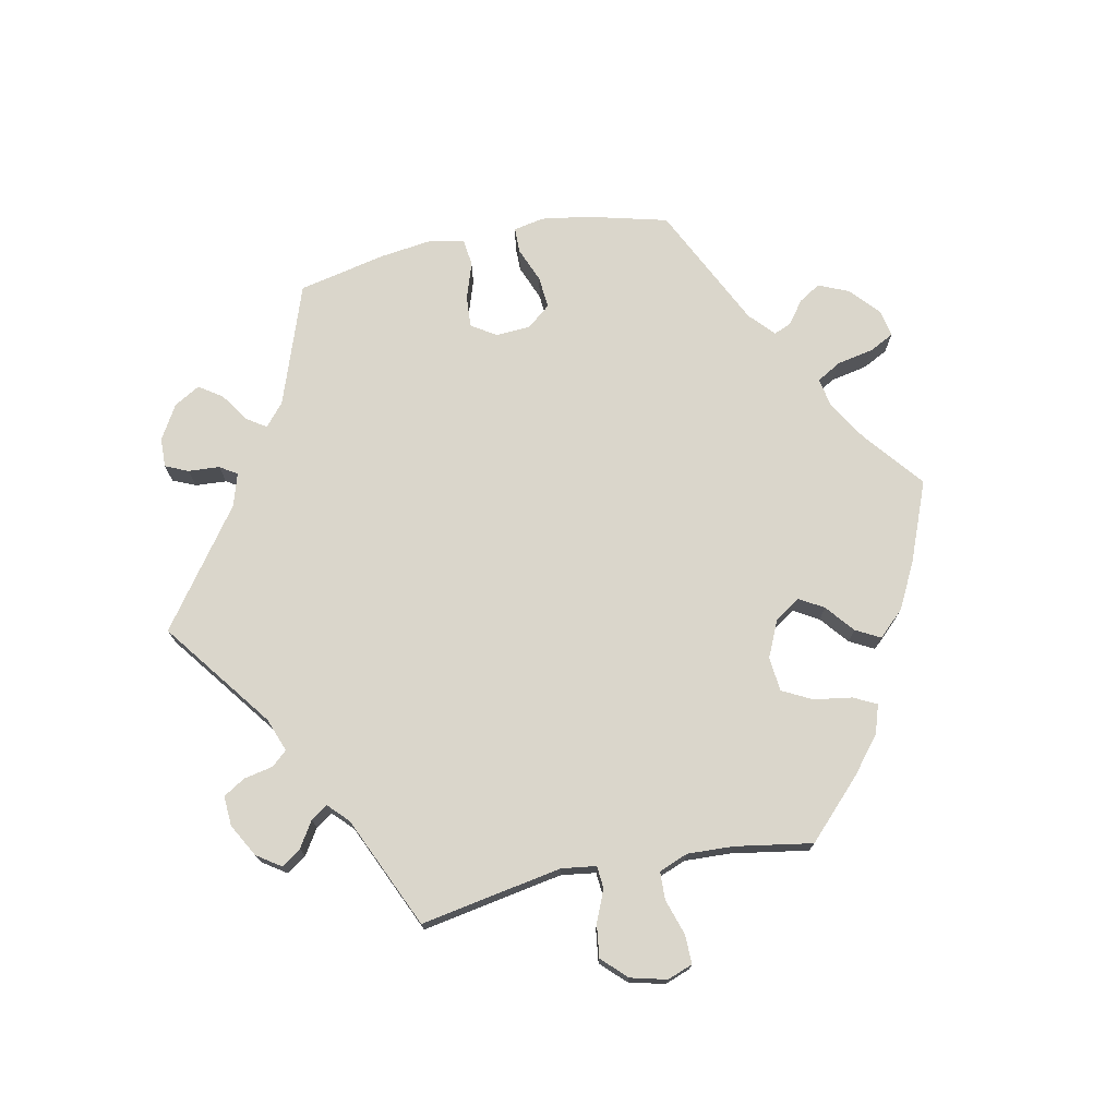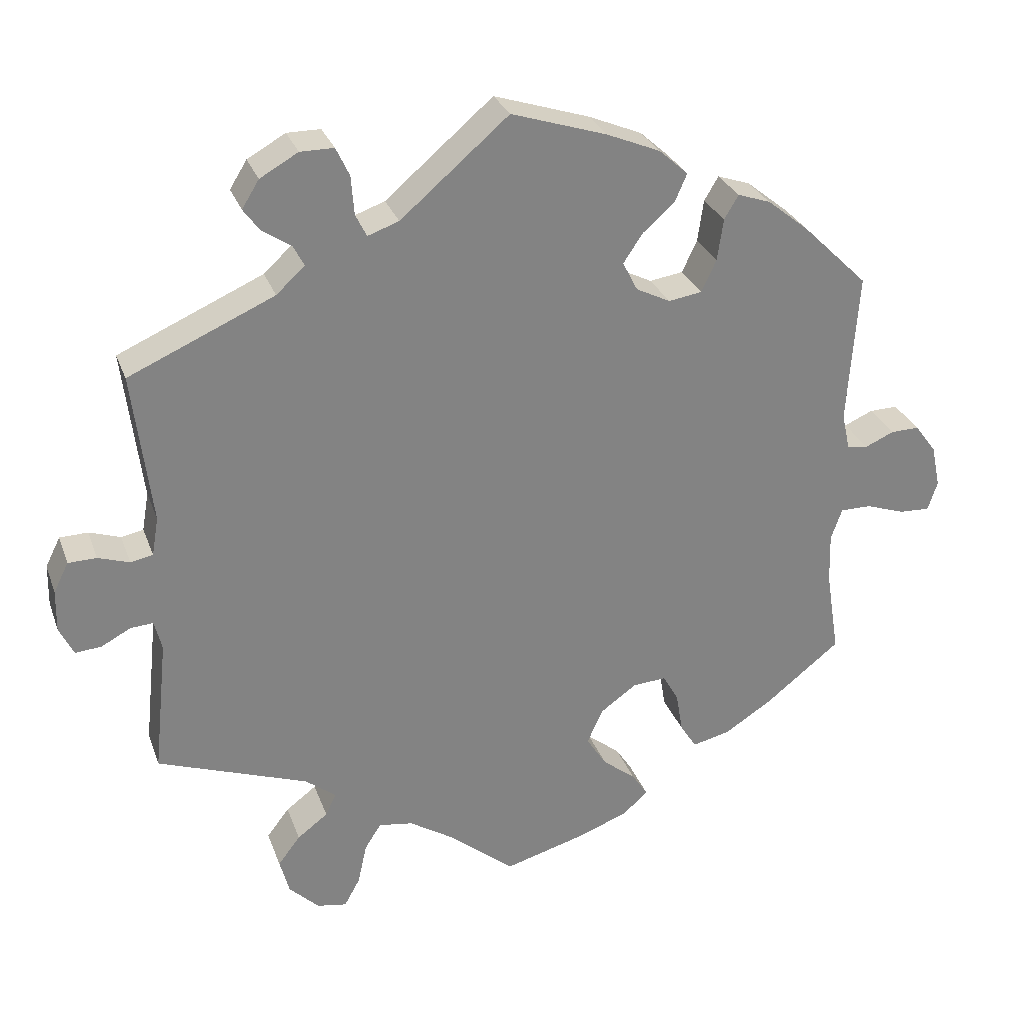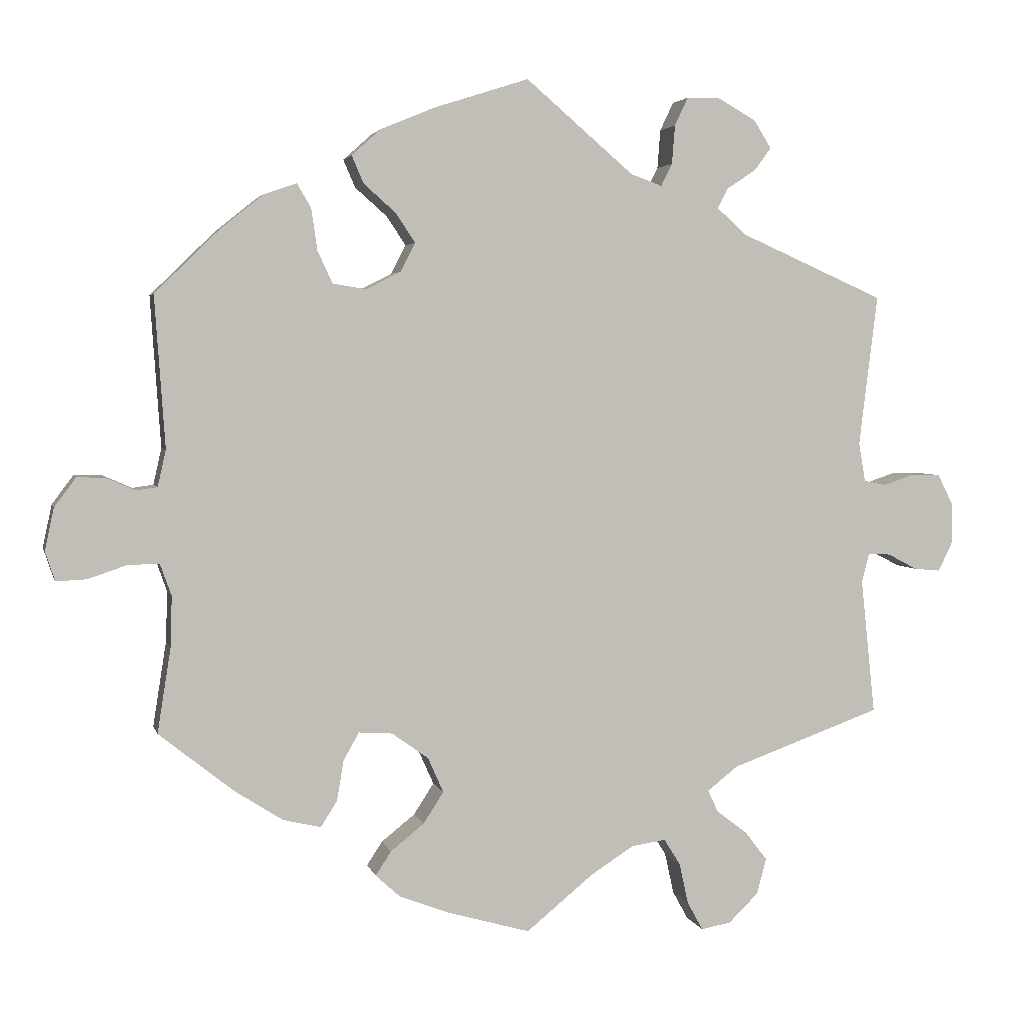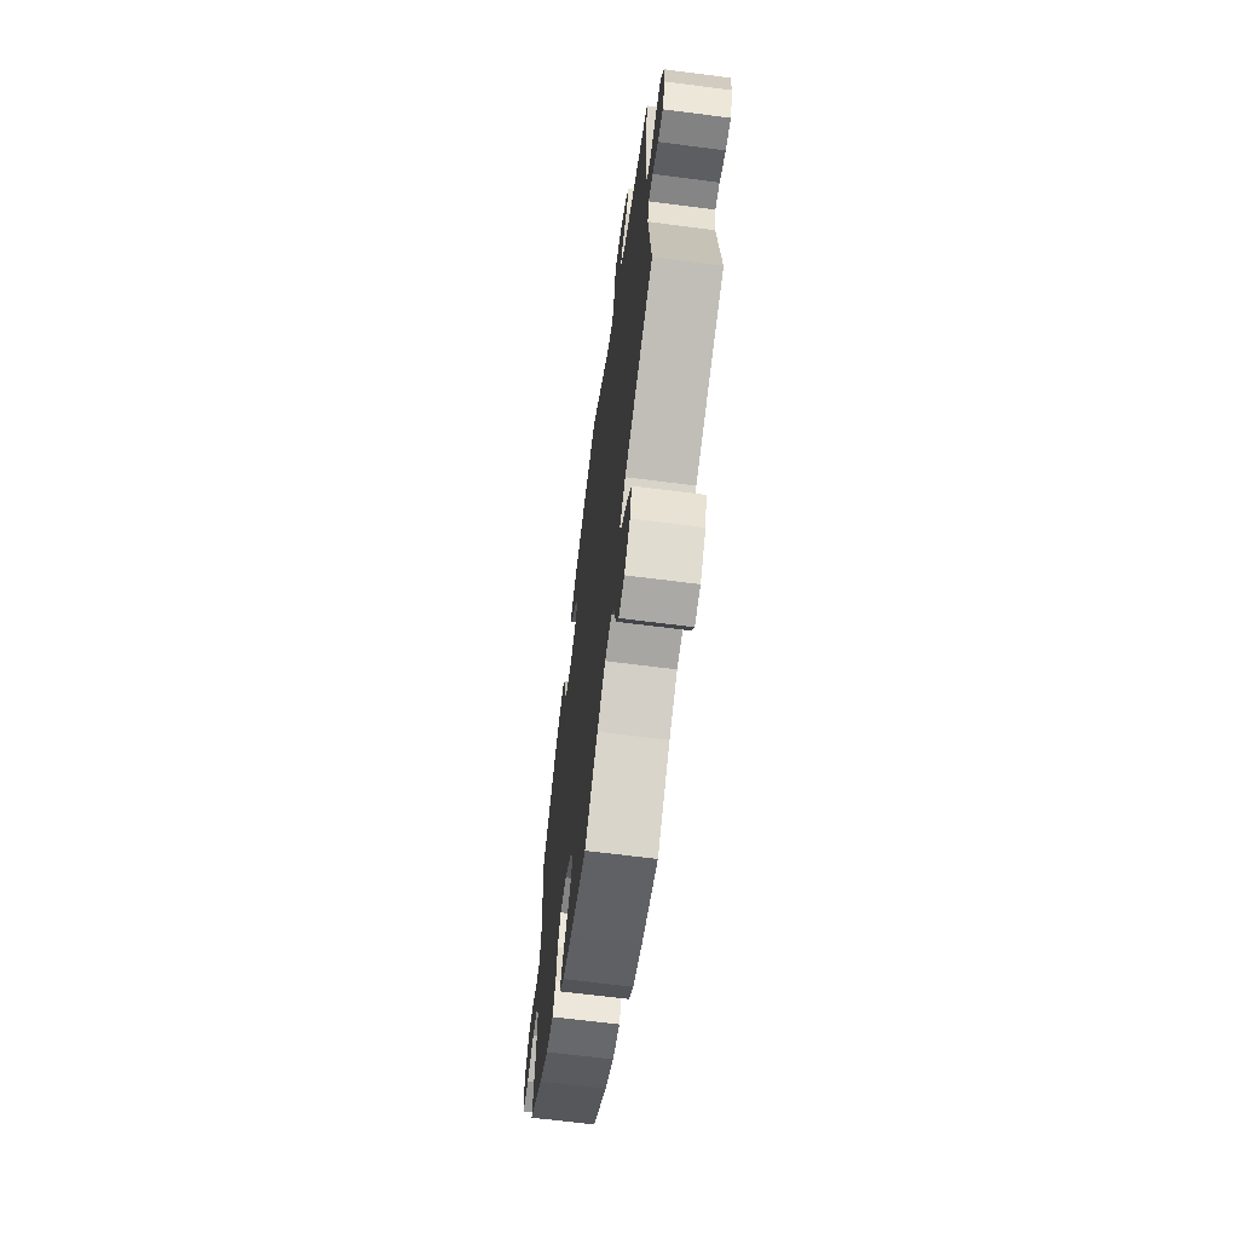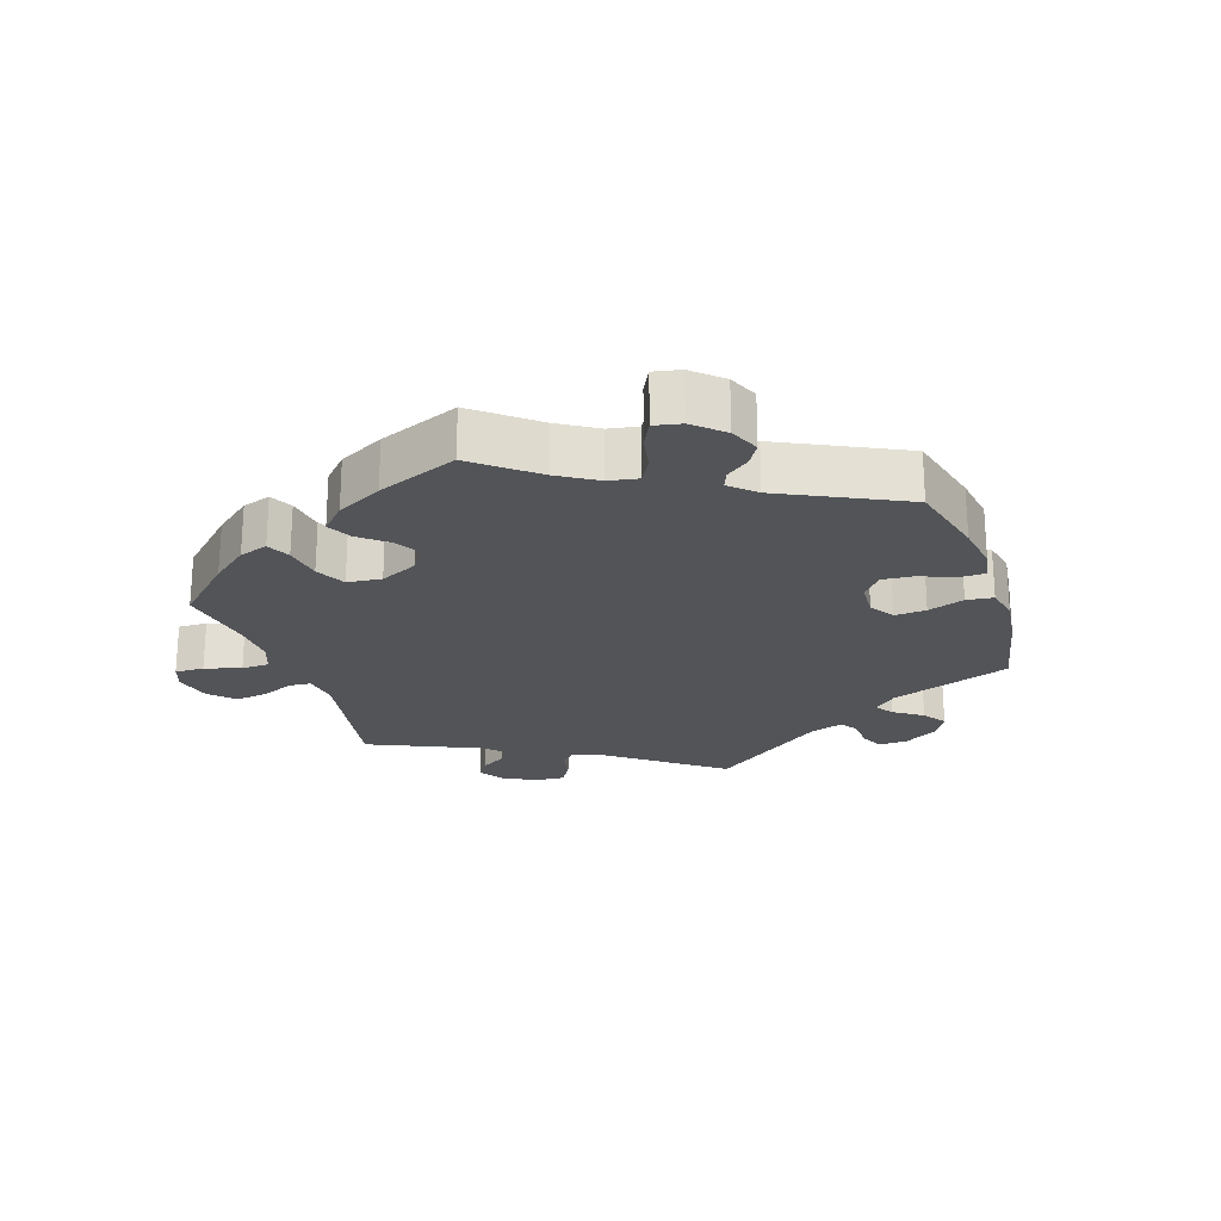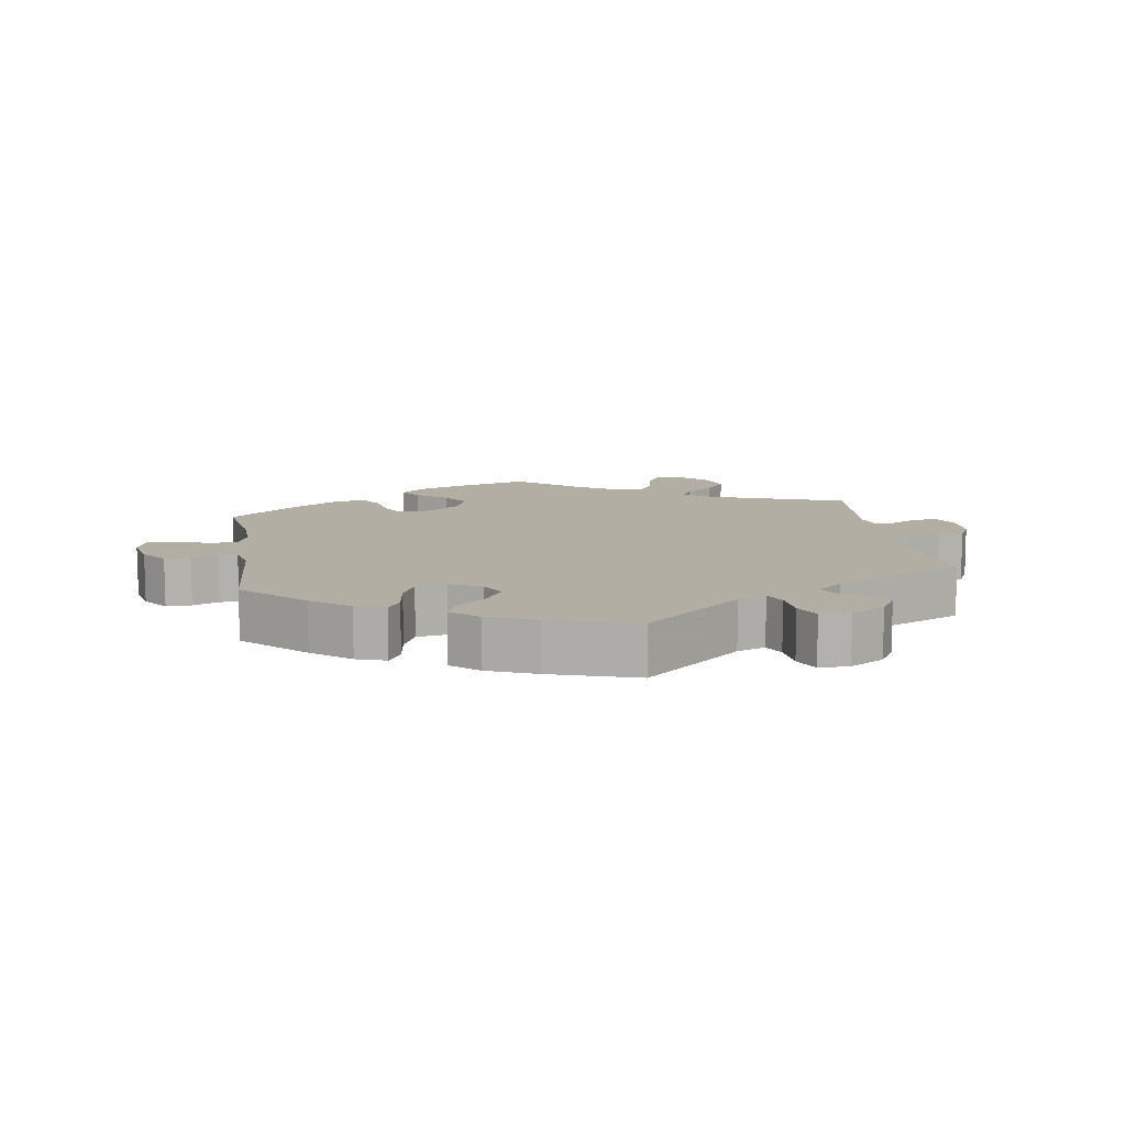
<metadata>
{"format":"obj","ext":"obj","renderer":"f3d","projection":"perspective","resolution":1024,"background":"white","views":[{"elev":73.9,"azim":138.4,"up":"+Y"},{"elev":28.8,"azim":162.2,"up":"+Z"},{"elev":3.4,"azim":-13.0,"up":"+Z"},{"elev":-65.6,"azim":82.6,"up":"+Z"},{"elev":-23.1,"azim":-101.5,"up":"+Y"},{"elev":11.0,"azim":-9.1,"up":"+Y"}]}
</metadata>
<code>
v 0.298 0.07 -0.362
v 0.257 0.07 -0.394
v 0.271 0.07 -0.424
v 0.312 0.07 -0.455
v 0.342 0.07 -0.494
v 0.329 0.07 -0.542
v 0.289 0.07 -0.581
v 0.249 0.07 -0.588
v 0.228 0.07 -0.55
v 0.216 0.07 -0.495
v 0.194 0.07 -0.46
v 0.148 0.07 -0.467
v 0.09 0.07 -0.504
v 0 0.07 -0.578
v -0.113 0.07 -0.546
v -0.178 0.07 -0.521
v -0.211 0.07 -0.491
v -0.19 0.07 -0.459
v -0.145 0.07 -0.423
v -0.118 0.07 -0.381
v -0.139 0.07 -0.334
v -0.188 0.07 -0.299
v -0.233 0.07 -0.296
v -0.254 0.07 -0.333
v -0.263 0.07 -0.387
v -0.285 0.07 -0.422
v -0.336 0.07 -0.41
v -0.4 0.07 -0.369
v -0.501 0.07 -0.289
v -0.483 0.07 -0.175
v -0.481 0.07 -0.107
v -0.496 0.07 -0.065
v -0.537 0.07 -0.065
v -0.59 0.07 -0.083
v -0.631 0.07 -0.085
v -0.644 0.07 -0.046
v -0.632 0.07 0.011
v -0.603 0.07 0.05
v -0.565 0.07 0.049
v -0.526 0.07 0.032
v -0.498 0.07 0.036
v -0.487 0.07 0.085
v -0.501 0.07 0.288
v -0.413 0.07 0.374
v -0.357 0.07 0.419
v -0.313 0.07 0.434
v -0.294 0.07 0.402
v -0.286 0.07 0.346
v -0.266 0.07 0.303
v -0.221 0.07 0.296
v -0.175 0.07 0.319
v -0.155 0.07 0.358
v -0.181 0.07 0.397
v -0.224 0.07 0.435
v -0.24 0.07 0.472
v -0.201 0.07 0.507
v -0.129 0.07 0.537
v -0.001 0.07 0.578
v 0.144 0.07 0.454
v 0.186 0.07 0.439
v 0.201 0.07 0.469
v 0.205 0.07 0.521
v 0.223 0.07 0.559
v 0.268 0.07 0.559
v 0.319 0.07 0.53
v 0.342 0.07 0.493
v 0.32 0.07 0.463
v 0.281 0.07 0.437
v 0.267 0.07 0.41
v 0.305 0.07 0.375
v 0.5 0.07 0.289
v 0.475 0.07 0.086
v 0.484 0.07 0.034
v 0.514 0.07 0.028
v 0.556 0.07 0.042
v 0.594 0.07 0.041
v 0.614 0.07 0.001
v 0.615 0.07 -0.055
v 0.596 0.07 -0.094
v 0.561 0.07 -0.091
v 0.521 0.07 -0.07
v 0.491 0.07 -0.068
v 0.481 0.07 -0.108
v 0.5 0.07 -0.289
v 0.298 0 -0.362
v 0.257 0 -0.394
v 0.271 0 -0.424
v 0.312 0 -0.455
v 0.342 0 -0.494
v 0.329 0 -0.542
v 0.289 0 -0.581
v 0.249 0 -0.588
v 0.228 0 -0.55
v 0.216 0 -0.495
v 0.194 0 -0.46
v 0.148 0 -0.467
v 0.09 0 -0.504
v 0 0 -0.578
v -0.113 0 -0.546
v -0.178 0 -0.521
v -0.211 0 -0.491
v -0.19 0 -0.459
v -0.145 0 -0.423
v -0.118 0 -0.381
v -0.139 0 -0.334
v -0.188 0 -0.299
v -0.233 0 -0.296
v -0.254 0 -0.333
v -0.263 0 -0.387
v -0.285 0 -0.422
v -0.336 0 -0.41
v -0.4 0 -0.369
v -0.501 0 -0.289
v -0.483 0 -0.175
v -0.481 0 -0.107
v -0.496 0 -0.065
v -0.537 0 -0.065
v -0.59 0 -0.083
v -0.631 0 -0.085
v -0.644 0 -0.046
v -0.632 0 0.011
v -0.603 0 0.05
v -0.565 0 0.049
v -0.526 0 0.032
v -0.498 0 0.036
v -0.487 0 0.085
v -0.501 0 0.288
v -0.413 0 0.374
v -0.357 0 0.419
v -0.313 0 0.434
v -0.294 0 0.402
v -0.286 0 0.346
v -0.266 0 0.303
v -0.221 0 0.296
v -0.175 0 0.319
v -0.155 0 0.358
v -0.181 0 0.397
v -0.224 0 0.435
v -0.24 0 0.472
v -0.201 0 0.507
v -0.129 0 0.537
v -0.001 0 0.578
v 0.144 0 0.454
v 0.186 0 0.439
v 0.201 0 0.469
v 0.205 0 0.521
v 0.223 0 0.559
v 0.268 0 0.559
v 0.319 0 0.53
v 0.342 0 0.493
v 0.32 0 0.463
v 0.281 0 0.437
v 0.267 0 0.41
v 0.305 0 0.375
v 0.5 0 0.289
v 0.475 0 0.086
v 0.484 0 0.034
v 0.514 0 0.028
v 0.556 0 0.042
v 0.594 0 0.041
v 0.614 0 0.001
v 0.615 0 -0.055
v 0.596 0 -0.094
v 0.561 0 -0.091
v 0.521 0 -0.07
v 0.491 0 -0.068
v 0.481 0 -0.108
v 0.5 0 -0.289
f 83 84 1
f 82 83 1 2
f 78 79 80 81
f 78 81 82
f 77 78 82
f 74 75 76 77
f 73 74 77 82
f 72 73 82 2
f 70 71 72 2
f 65 66 67 68
f 65 68 69
f 64 65 69
f 61 62 63 64
f 60 61 64 69
f 59 60 69 70
f 57 58 59
f 53 54 55 56
f 52 53 56 57
f 45 46 47 48
f 45 48 49
f 42 43 44 45
f 41 42 45 49
f 37 38 39 40
f 37 40 41
f 36 37 41
f 33 34 35 36
f 32 33 36 41
f 31 32 41 49
f 27 28 29 30
f 24 25 26 27
f 23 24 27 30
f 22 23 30 31
f 16 17 18 19
f 16 19 20
f 13 14 15 16
f 12 13 16 20
f 11 12 20 21
f 7 8 9 10
f 7 10 11
f 6 7 11
f 3 4 5 6
f 3 6 11
f 2 3 11 21
f 52 57 59 70
f 51 52 70 2
f 50 51 2 21
f 22 31 49 50
f 21 22 50
f 85 168 167
f 86 85 167 166
f 165 164 163 162
f 166 165 162
f 166 162 161
f 161 160 159 158
f 166 161 158 157
f 86 166 157 156
f 86 156 155 154
f 152 151 150 149
f 153 152 149
f 153 149 148
f 148 147 146 145
f 153 148 145 144
f 154 153 144 143
f 143 142 141
f 140 139 138 137
f 141 140 137 136
f 132 131 130 129
f 133 132 129
f 129 128 127 126
f 133 129 126 125
f 124 123 122 121
f 125 124 121
f 125 121 120
f 120 119 118 117
f 125 120 117 116
f 133 125 116 115
f 114 113 112 111
f 111 110 109 108
f 114 111 108 107
f 115 114 107 106
f 103 102 101 100
f 104 103 100
f 100 99 98 97
f 104 100 97 96
f 105 104 96 95
f 94 93 92 91
f 95 94 91
f 95 91 90
f 90 89 88 87
f 95 90 87
f 105 95 87 86
f 154 143 141 136
f 86 154 136 135
f 105 86 135 134
f 134 133 115 106
f 134 106 105
f 1 85 86 2
f 2 86 87 3
f 3 87 88 4
f 4 88 89 5
f 5 89 90 6
f 6 90 91 7
f 7 91 92 8
f 8 92 93 9
f 9 93 94 10
f 10 94 95 11
f 11 95 96 12
f 12 96 97 13
f 13 97 98 14
f 14 98 99 15
f 15 99 100 16
f 16 100 101 17
f 17 101 102 18
f 18 102 103 19
f 19 103 104 20
f 20 104 105 21
f 21 105 106 22
f 22 106 107 23
f 23 107 108 24
f 24 108 109 25
f 25 109 110 26
f 26 110 111 27
f 27 111 112 28
f 28 112 113 29
f 29 113 114 30
f 30 114 115 31
f 31 115 116 32
f 32 116 117 33
f 33 117 118 34
f 34 118 119 35
f 35 119 120 36
f 36 120 121 37
f 37 121 122 38
f 38 122 123 39
f 39 123 124 40
f 40 124 125 41
f 41 125 126 42
f 42 126 127 43
f 43 127 128 44
f 44 128 129 45
f 45 129 130 46
f 46 130 131 47
f 47 131 132 48
f 48 132 133 49
f 49 133 134 50
f 50 134 135 51
f 51 135 136 52
f 52 136 137 53
f 53 137 138 54
f 54 138 139 55
f 55 139 140 56
f 56 140 141 57
f 57 141 142 58
f 58 142 143 59
f 59 143 144 60
f 60 144 145 61
f 61 145 146 62
f 62 146 147 63
f 63 147 148 64
f 64 148 149 65
f 65 149 150 66
f 66 150 151 67
f 67 151 152 68
f 68 152 153 69
f 69 153 154 70
f 70 154 155 71
f 71 155 156 72
f 72 156 157 73
f 73 157 158 74
f 74 158 159 75
f 75 159 160 76
f 76 160 161 77
f 77 161 162 78
f 78 162 163 79
f 79 163 164 80
f 80 164 165 81
f 81 165 166 82
f 82 166 167 83
f 83 167 168 84
f 84 168 85 1

</code>
